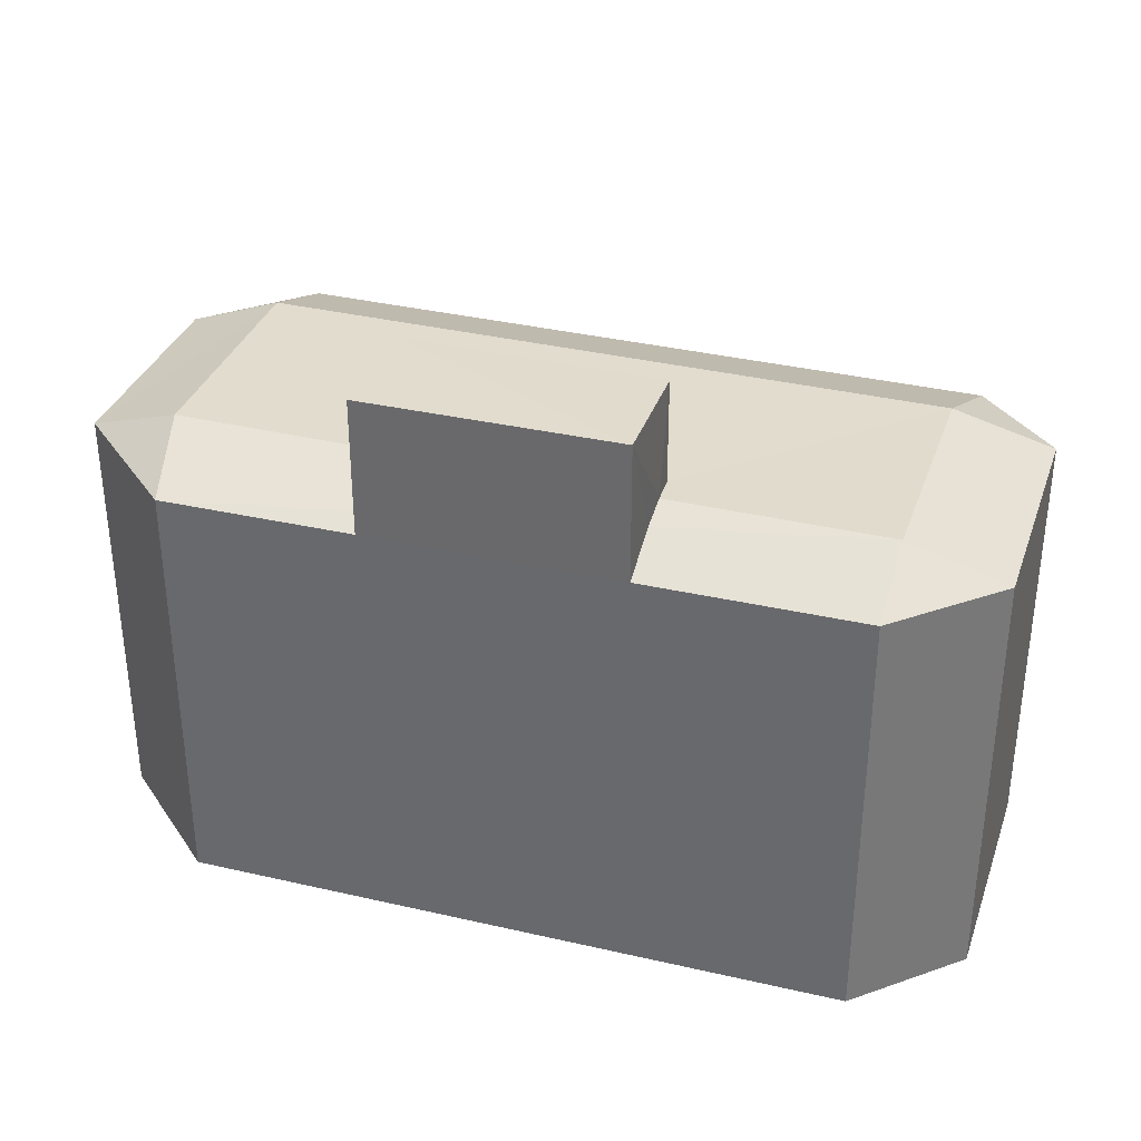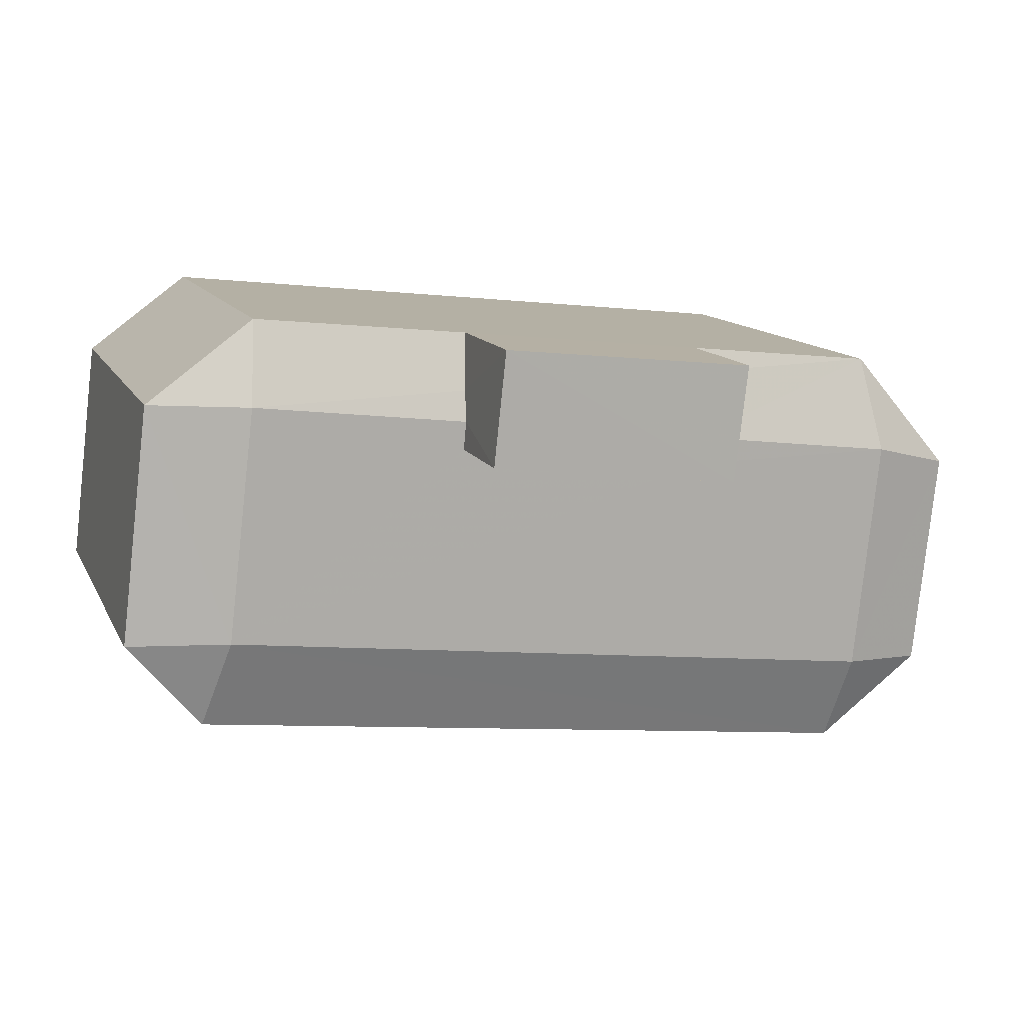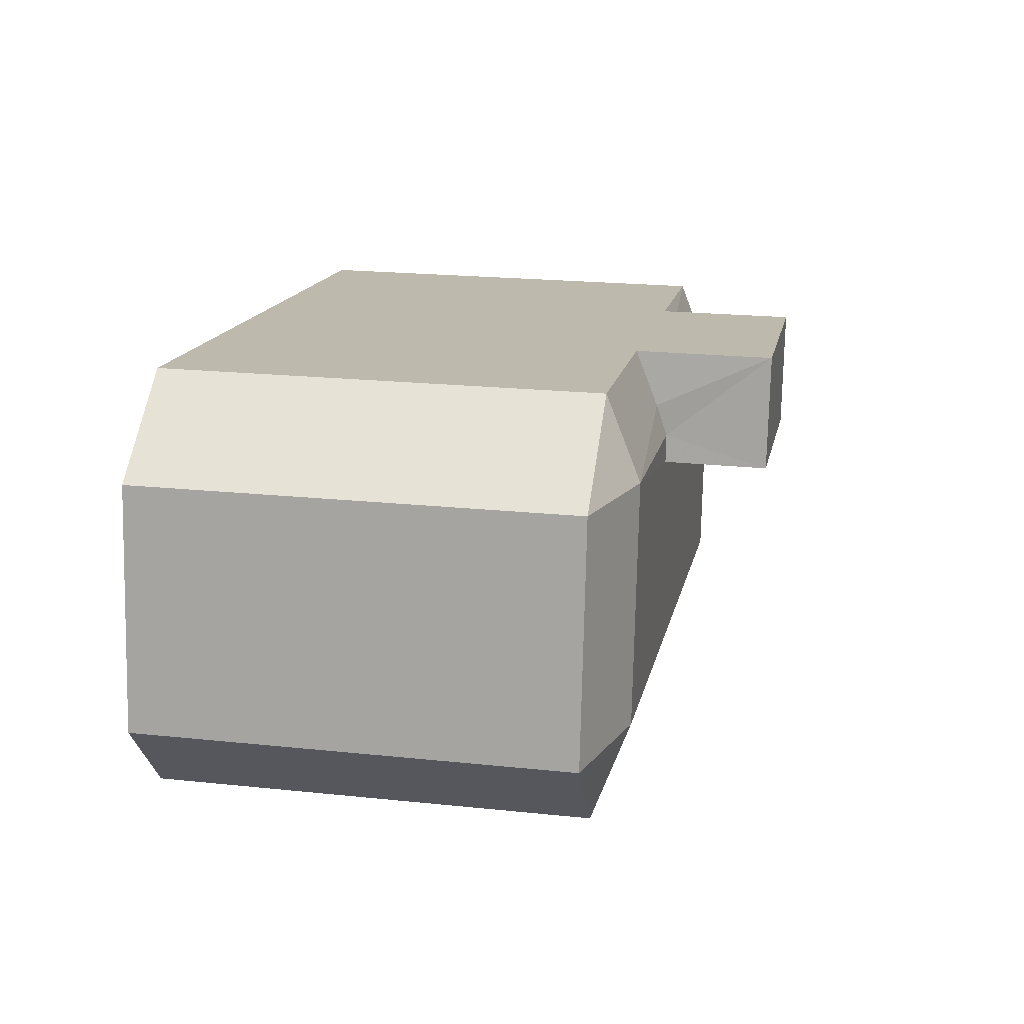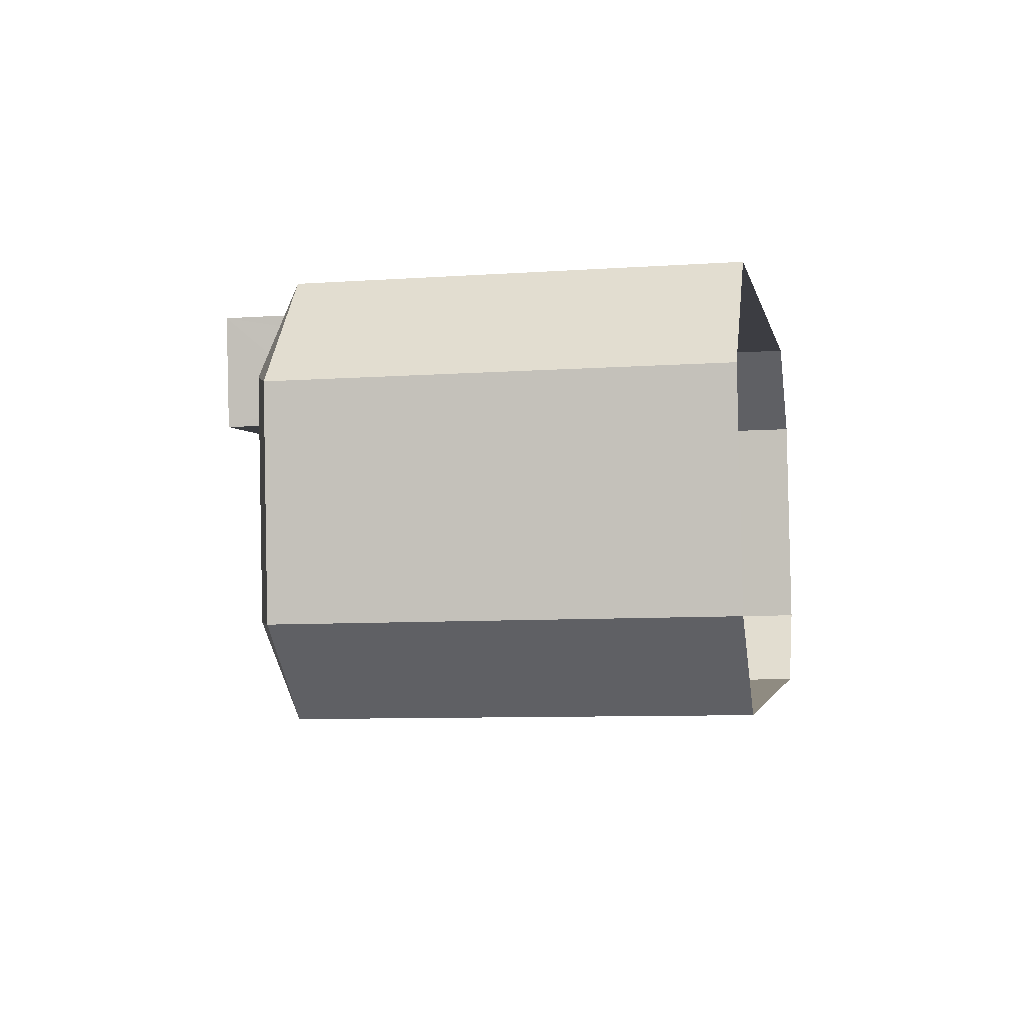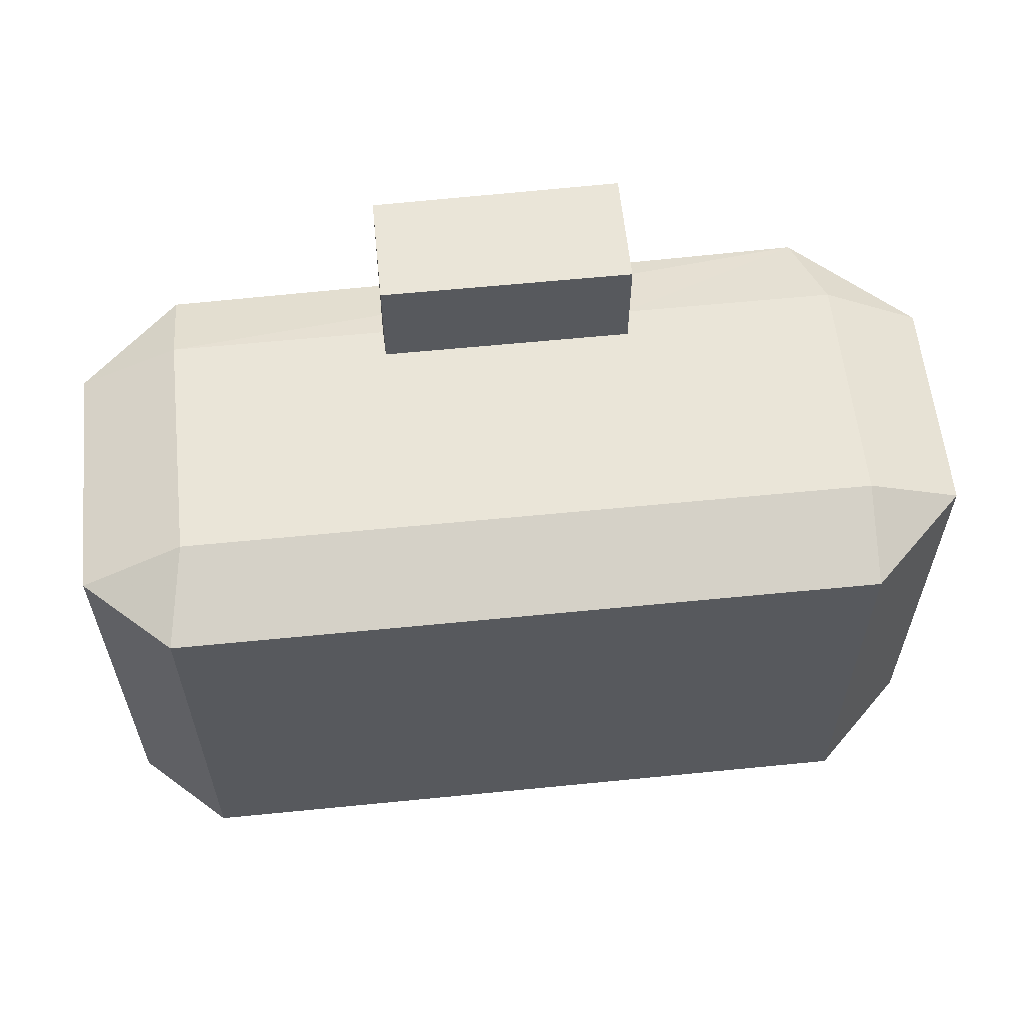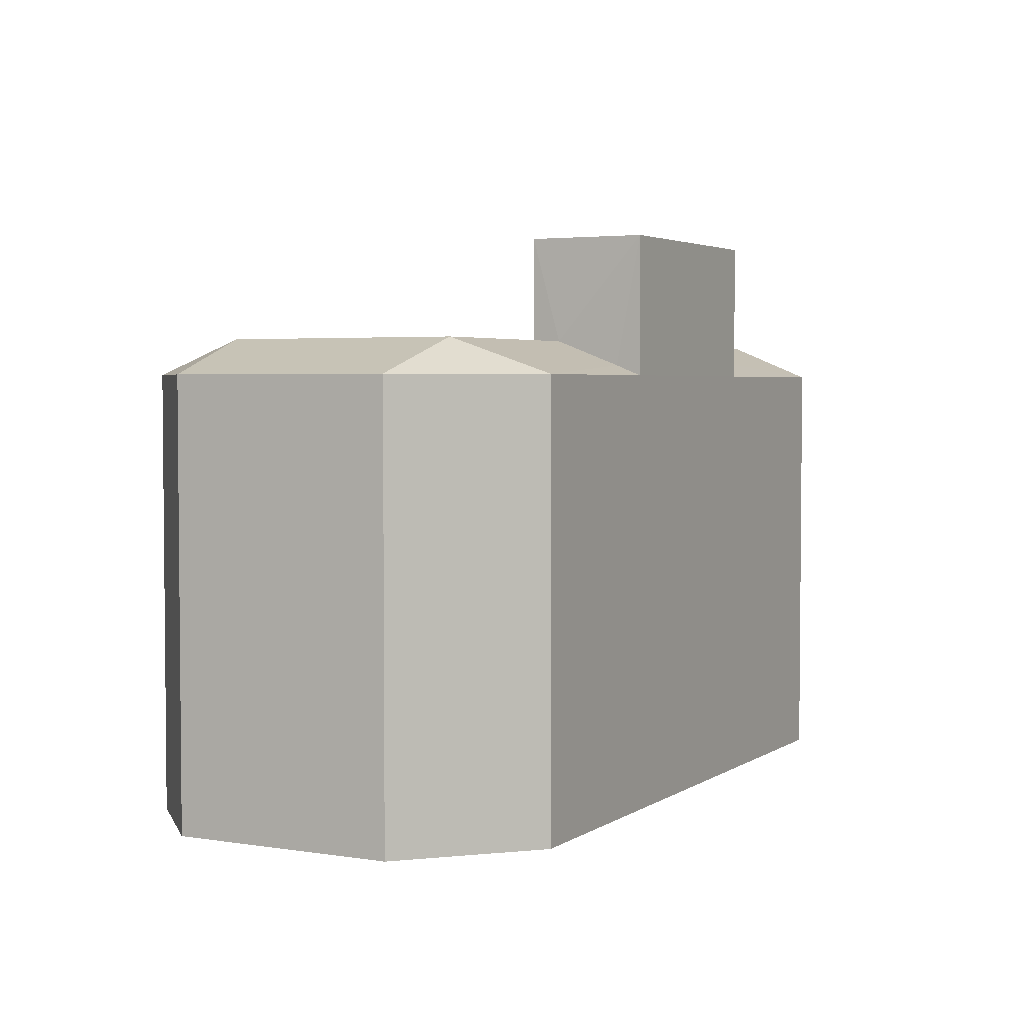
<metadata>
{"format":"obj","ext":"obj","renderer":"f3d","projection":"perspective","resolution":1024,"background":"white","views":[{"elev":34.0,"azim":-168.6,"up":"+Z"},{"elev":12.3,"azim":-18.0,"up":"+Y"},{"elev":20.9,"azim":-79.3,"up":"+Y"},{"elev":-8.7,"azim":100.6,"up":"+Y"},{"elev":59.5,"azim":-12.5,"up":"+Z"},{"elev":3.4,"azim":111.7,"up":"+Z"}]}
</metadata>
<code>
v -3.733e+05 -1.037e+05 28.6
v -3.733e+05 -1.038e+05 28.6
v -3.733e+05 -1.038e+05 28.6
v -3.733e+05 -1.038e+05 28.6
v -3.733e+05 -1.037e+05 28.6
v -3.733e+05 -1.038e+05 28.6
v -3.733e+05 -1.037e+05 28.6
v -3.733e+05 -1.038e+05 28.6
v -3.733e+05 -1.037e+05 39.56
v -3.733e+05 -1.037e+05 39
v -3.733e+05 -1.037e+05 39.83
v -3.733e+05 -1.037e+05 39
v -3.733e+05 -1.038e+05 39.83
v -3.733e+05 -1.038e+05 39.83
v -3.733e+05 -1.038e+05 39.83
v -3.733e+05 -1.038e+05 39.83
v -3.733e+05 -1.037e+05 39.83
v -3.733e+05 -1.037e+05 39.83
v -3.733e+05 -1.037e+05 39.83
v -3.733e+05 -1.037e+05 39
v -3.733e+05 -1.038e+05 39
v -3.733e+05 -1.038e+05 39
v -3.733e+05 -1.038e+05 39
v -3.733e+05 -1.038e+05 39
v -3.733e+05 -1.037e+05 39
v -3.733e+05 -1.037e+05 39.24
v -3.733e+05 -1.038e+05 42.31
v -3.733e+05 -1.037e+05 42.31
v -3.733e+05 -1.037e+05 42.31
v -3.733e+05 -1.037e+05 42.31
v -3.733e+05 -1.038e+05 39
v -3.733e+05 -1.037e+05 39
f 1 2 3
f 4 5 1
f 2 6 3
f 4 7 5
f 8 7 4
f 4 1 3
f 9 10 11
f 9 12 10
f 13 14 15
f 13 15 16
f 11 14 17
f 13 16 18
f 11 17 19
f 17 14 13
f 20 21 14
f 11 20 14
f 15 22 23
f 14 22 15
f 14 24 22
f 18 16 25
f 26 18 25
f 27 28 29
f 27 30 28
f 16 31 25
f 32 26 25
f 15 31 16
f 15 23 31
f 14 21 24
f 11 10 20
f 19 9 11
f 5 12 1
f 1 32 25
f 5 10 12
f 30 32 28
f 32 12 28
f 1 12 32
f 23 3 6
f 23 22 3
f 20 7 8
f 21 20 8
f 21 8 4
f 24 21 4
f 18 27 13
f 18 30 27
f 30 26 32
f 18 26 30
f 20 5 7
f 20 10 5
f 31 2 1
f 25 31 1
f 19 29 28
f 28 12 9
f 19 17 29
f 19 28 9
f 31 6 2
f 31 23 6
f 22 4 3
f 22 24 4
f 13 27 29
f 17 13 29

</code>
